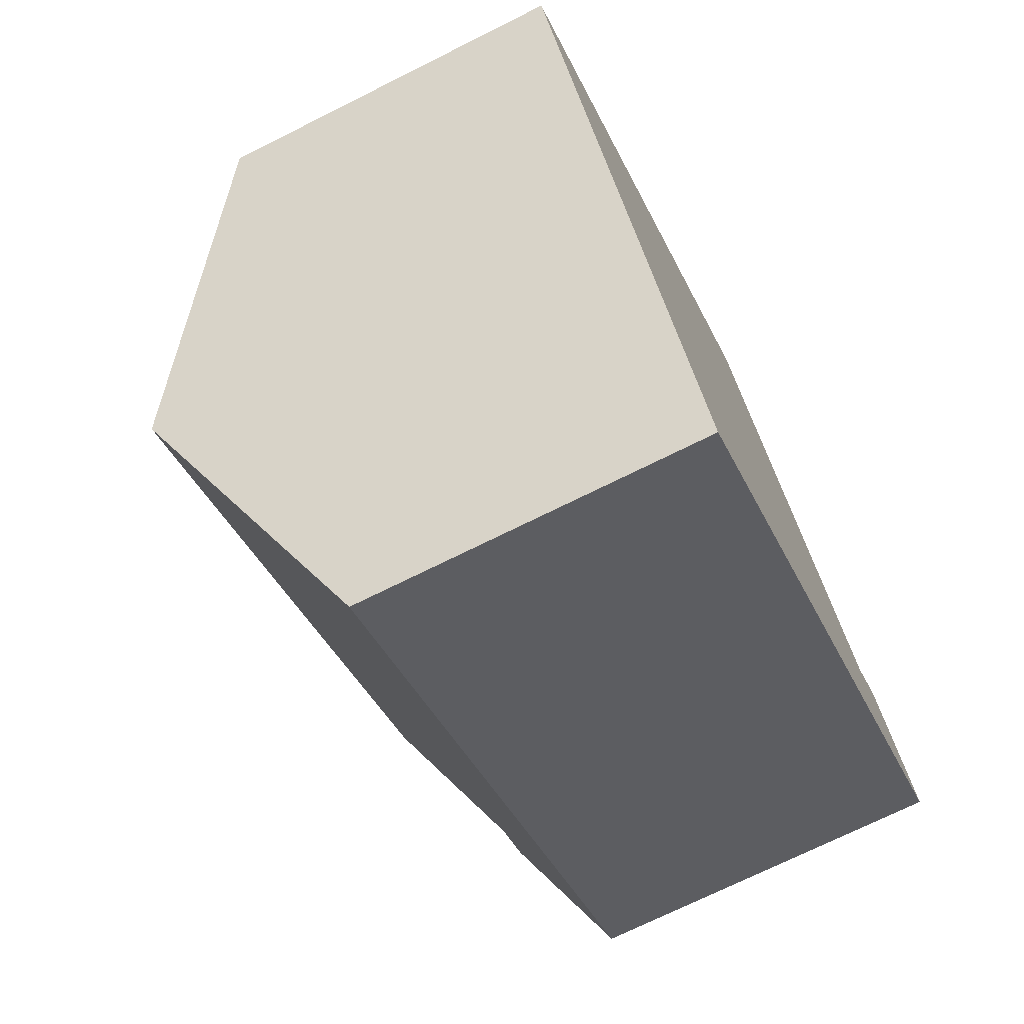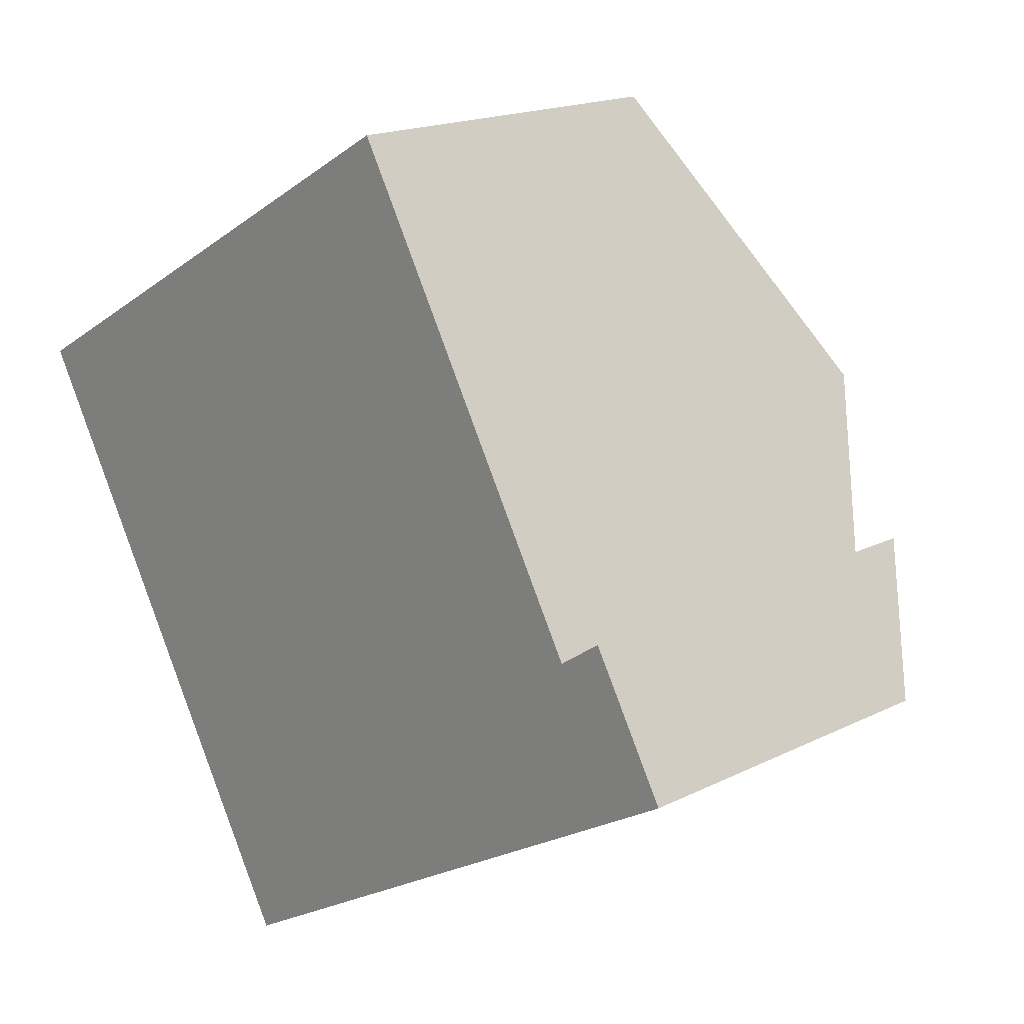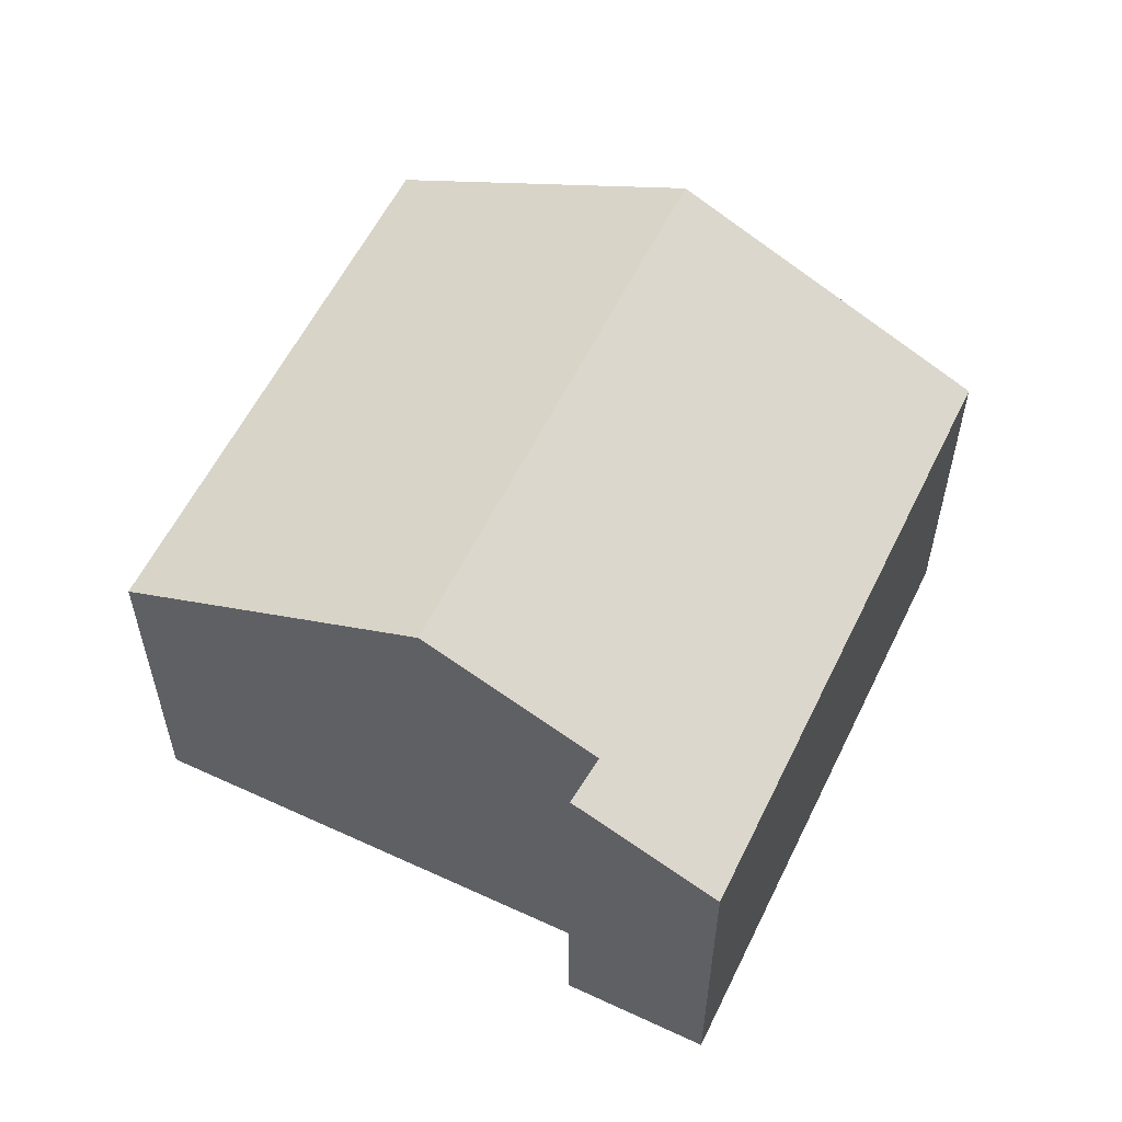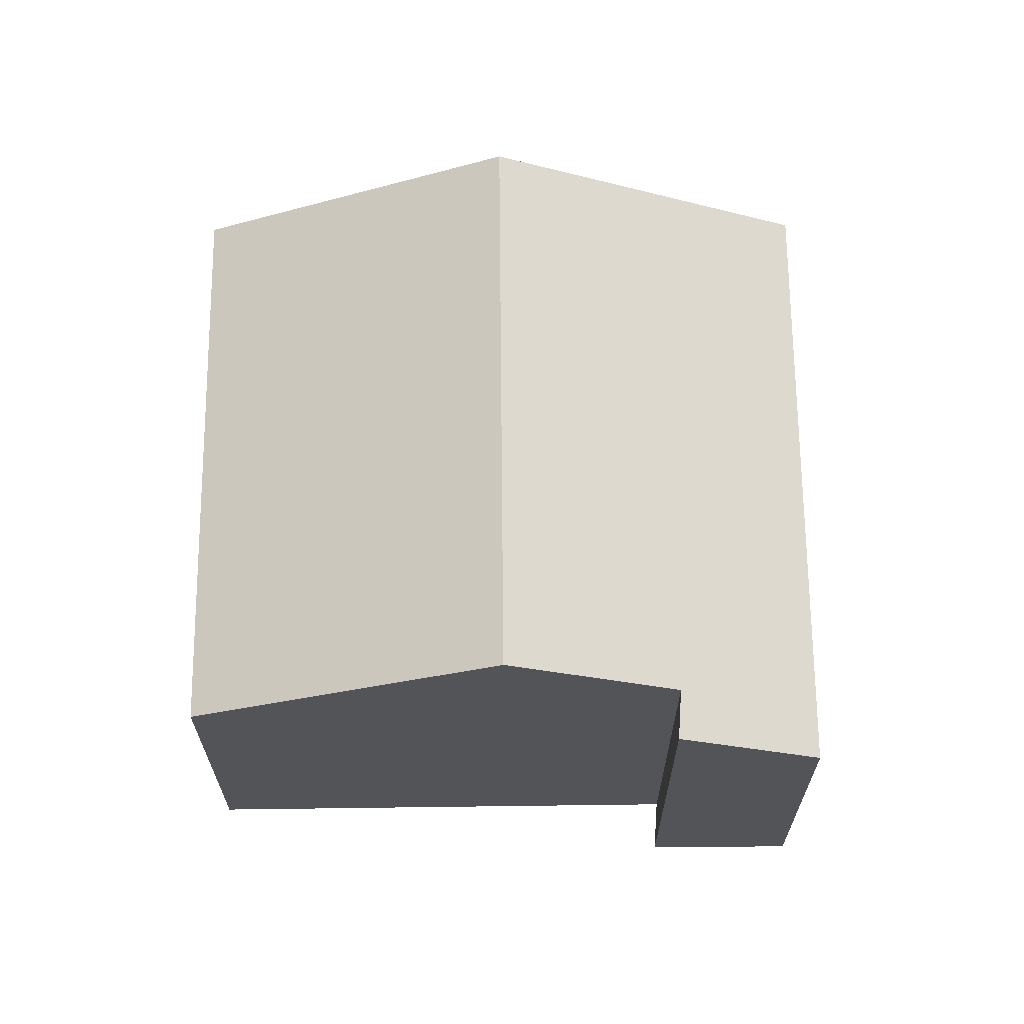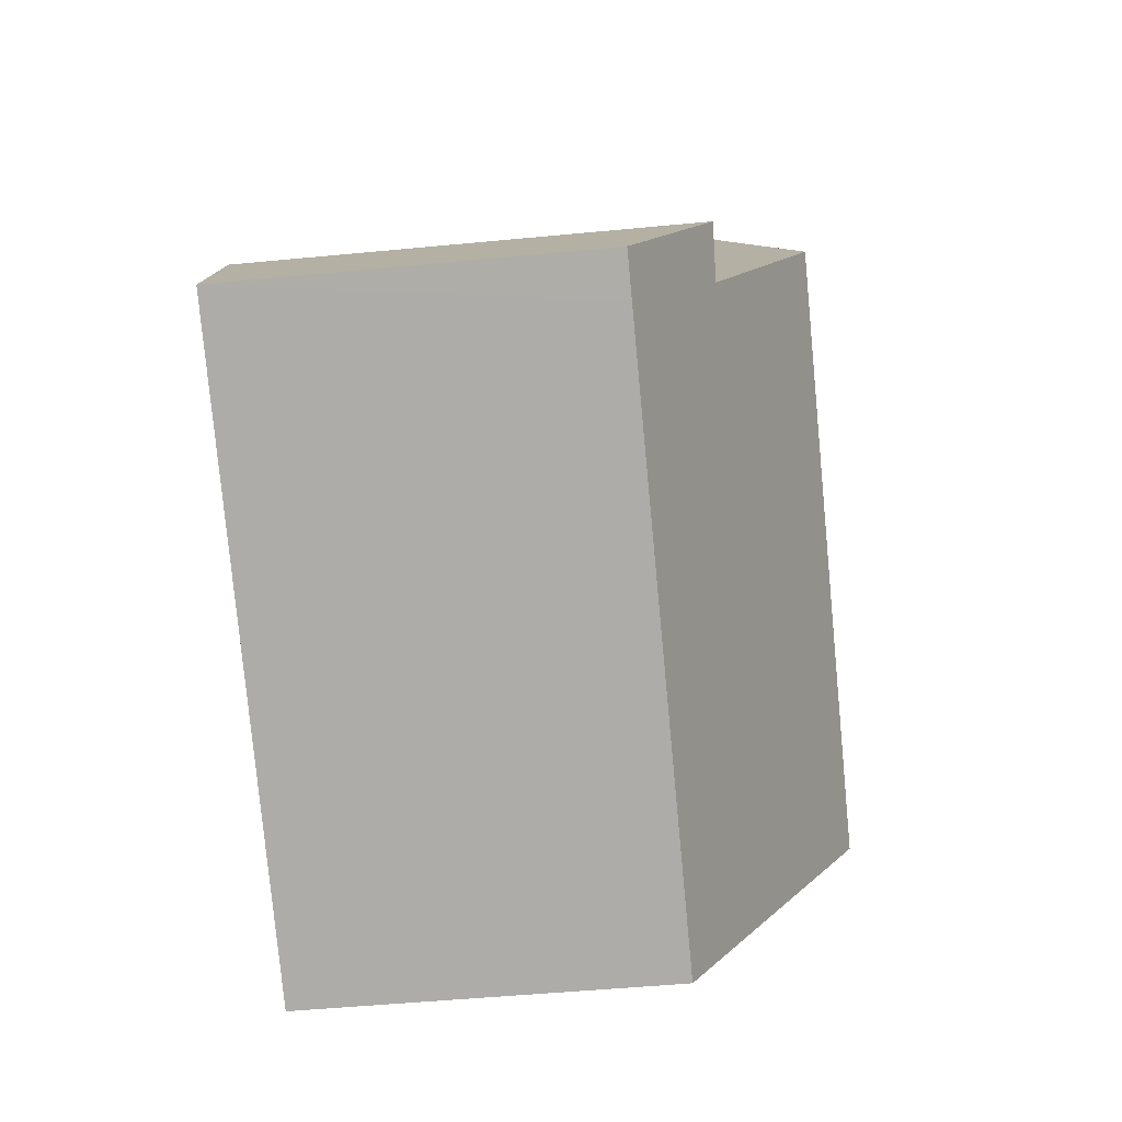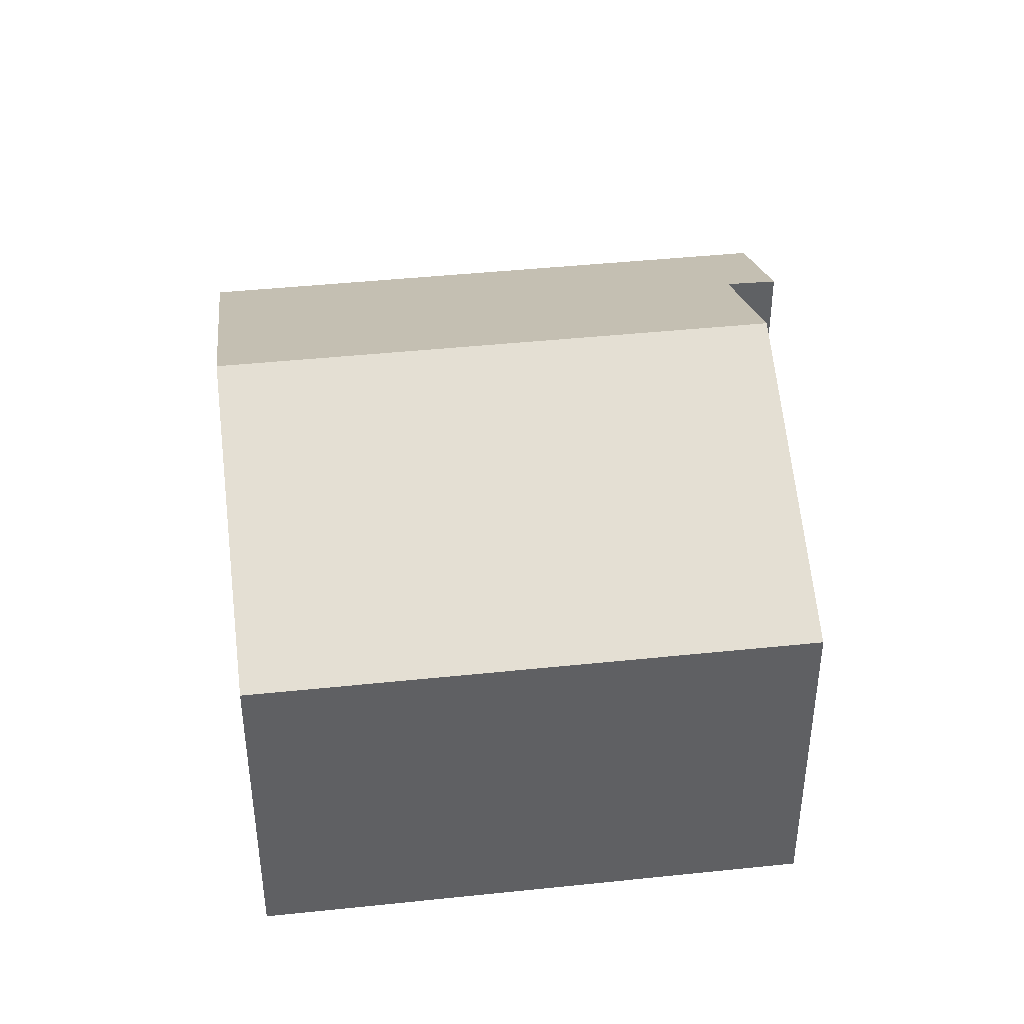
<metadata>
{"format":"obj","ext":"obj","renderer":"f3d","projection":"perspective","resolution":1024,"background":"white","views":[{"elev":-71.5,"azim":-63.4,"up":"+Z"},{"elev":17.6,"azim":45.4,"up":"+Z"},{"elev":57.9,"azim":86.1,"up":"+Y"},{"elev":66.8,"azim":59.8,"up":"+Y"},{"elev":-48.0,"azim":96.2,"up":"+Z"},{"elev":42.9,"azim":-36.8,"up":"+Y"}]}
</metadata>
<code>
v  10.91 4.417 -3.168
v  9.519 5.268 -1.845
v  9.978 5.288 -1.533
v  10.43 4.417 -3.442
v  9.436 5.264 -1.902
v  2.018 6.305 -3.542
v  8.33 6.305 0.055
v  4.036 4.417 -7.084
v  0 4.417 2.705e-16
v  6.325 4.417 3.604
v  6.325 -2.207e-16 3.604
v  8.33 -3.368e-18 0.055
v  9.436 1.165e-16 -1.902
v  9.978 9.387e-17 -1.533
v  10.91 1.94e-16 -3.168
v  9.519 1.13e-16 -1.845
v  0 0 0
v  4.036 4.338e-16 -7.084
v  10.43 2.108e-16 -3.442
v  2.018 2.169e-16 -3.542
g defaultobject
f 1 2 3
f 2 1 4
f 2 4 5
f 5 6 7
f 6 5 4
f 6 4 8
f 9 7 6
f 7 9 10
f 11 7 10
f 7 11 5
f 5 11 12
f 5 12 13
f 14 1 3
f 1 14 15
f 2 14 3
f 14 2 5
f 14 5 13
f 14 13 16
f 17 10 9
f 10 17 11
f 15 4 1
f 4 15 8
f 8 15 18
f 18 15 19
f 18 6 8
f 6 18 9
f 9 18 20
f 9 20 17
f 14 19 15
f 19 14 18
f 18 14 16
f 18 16 13
f 18 13 12
f 18 12 20
f 20 12 11
f 20 11 17

</code>
